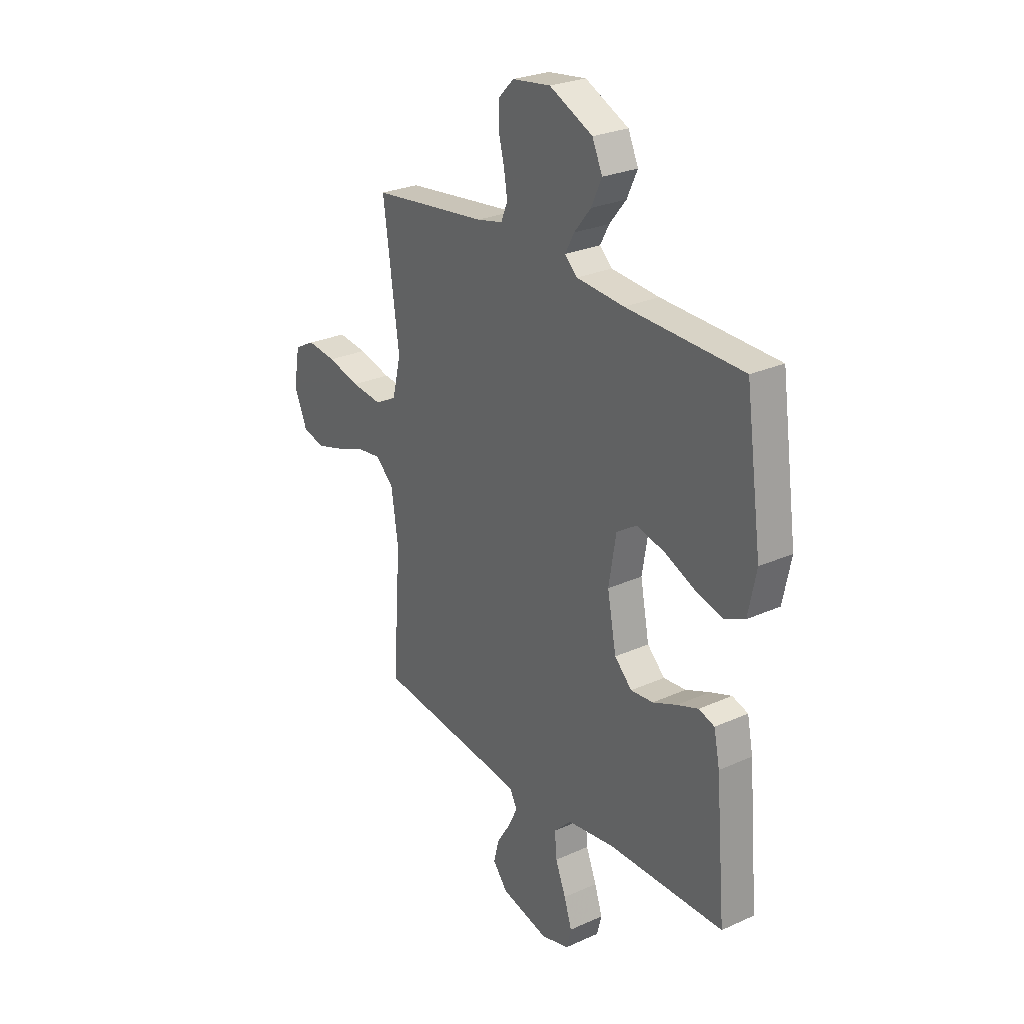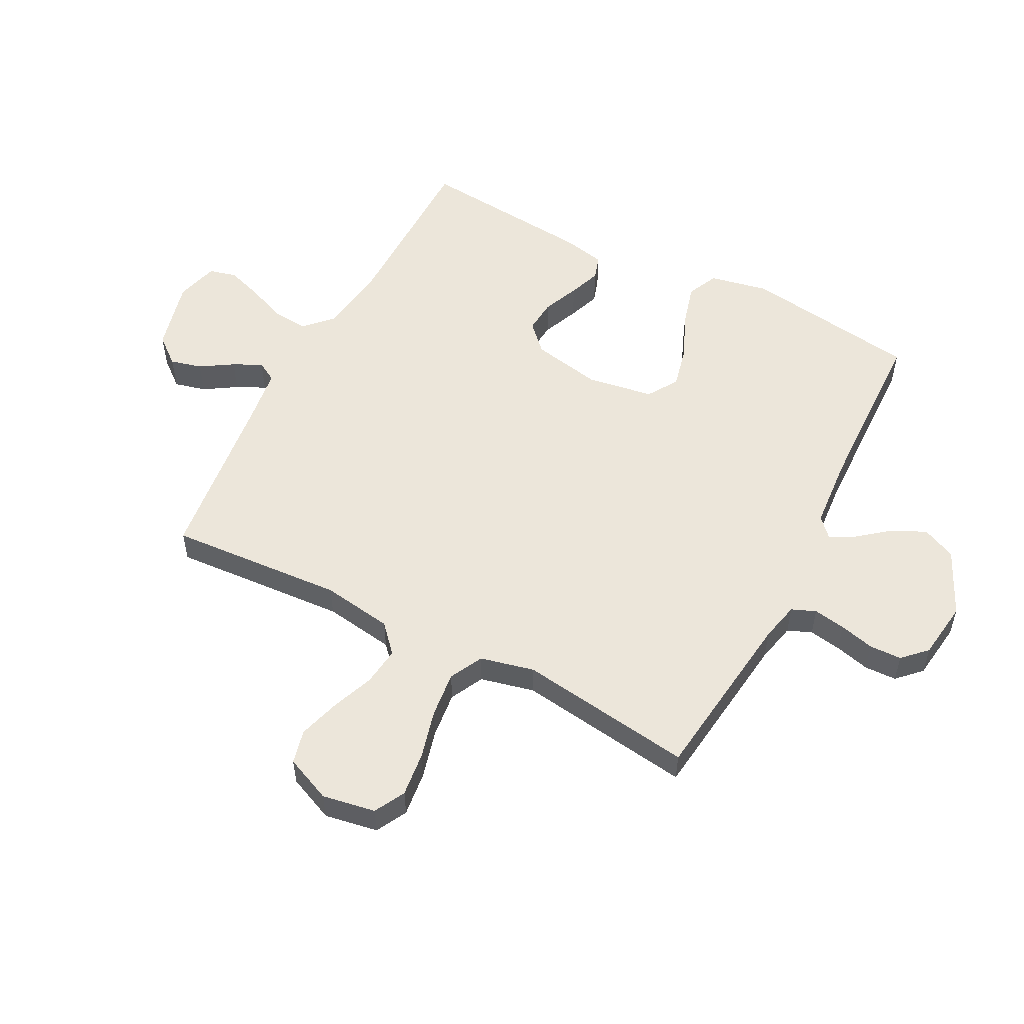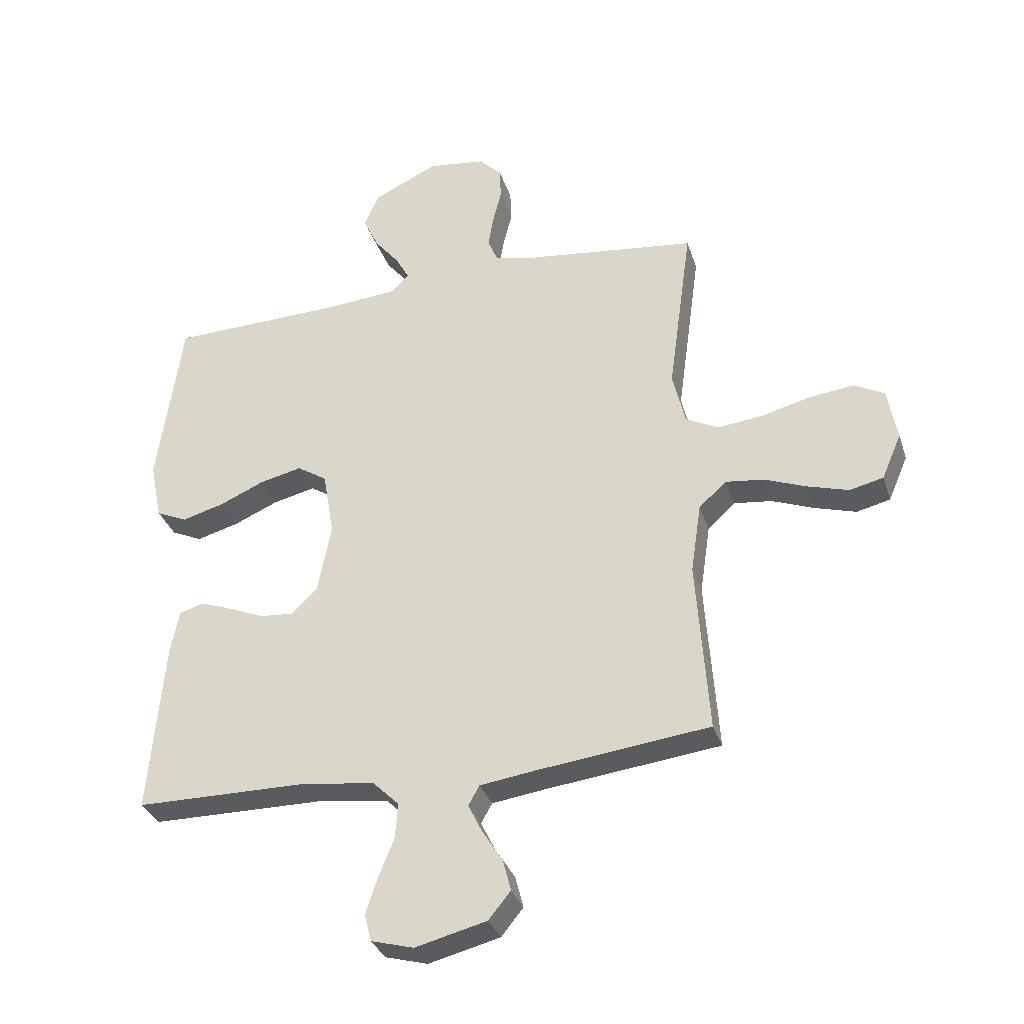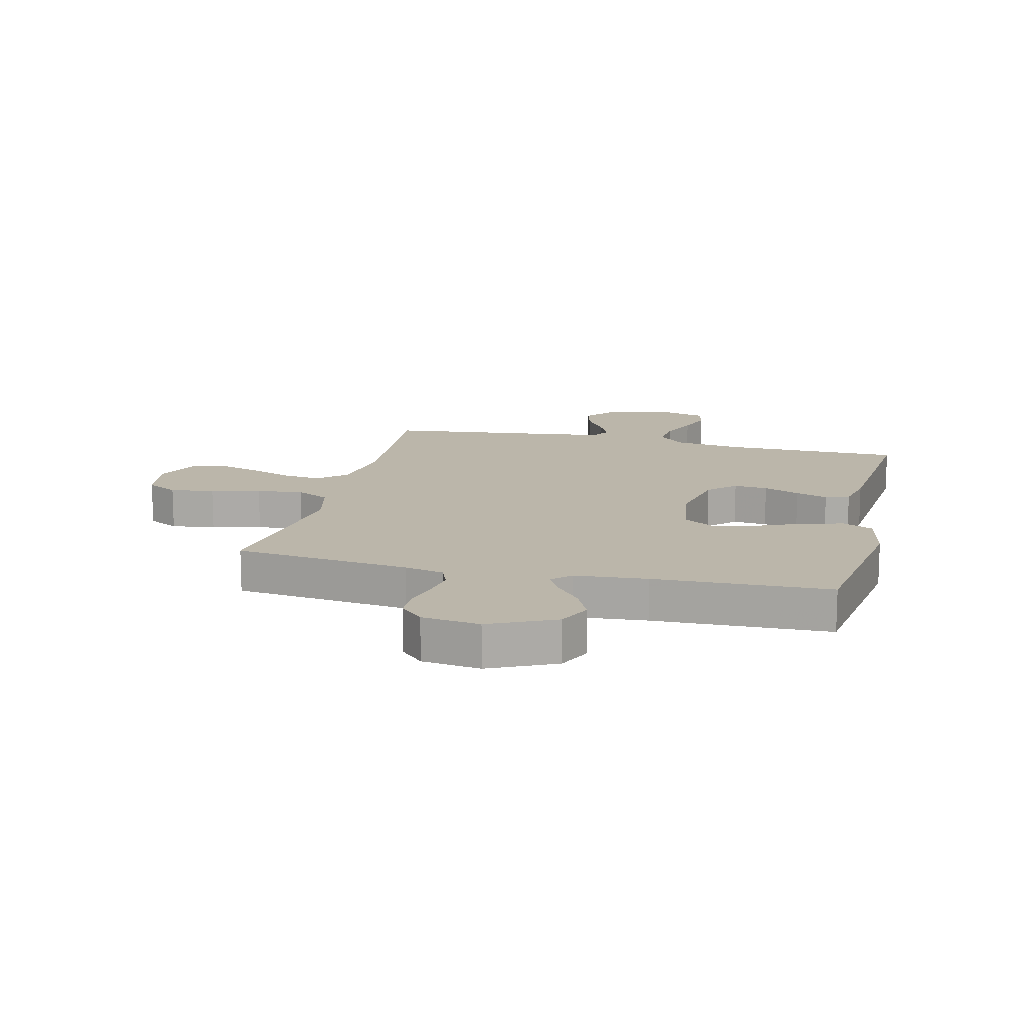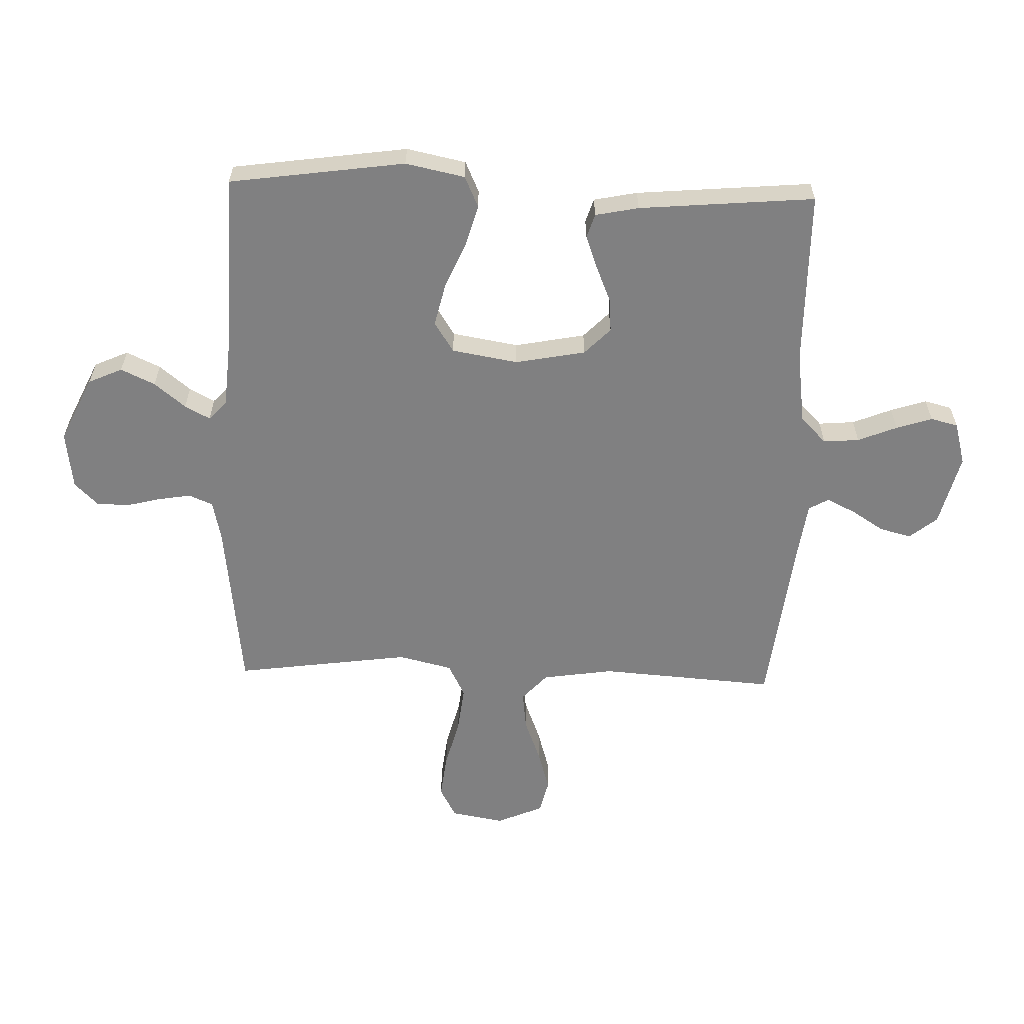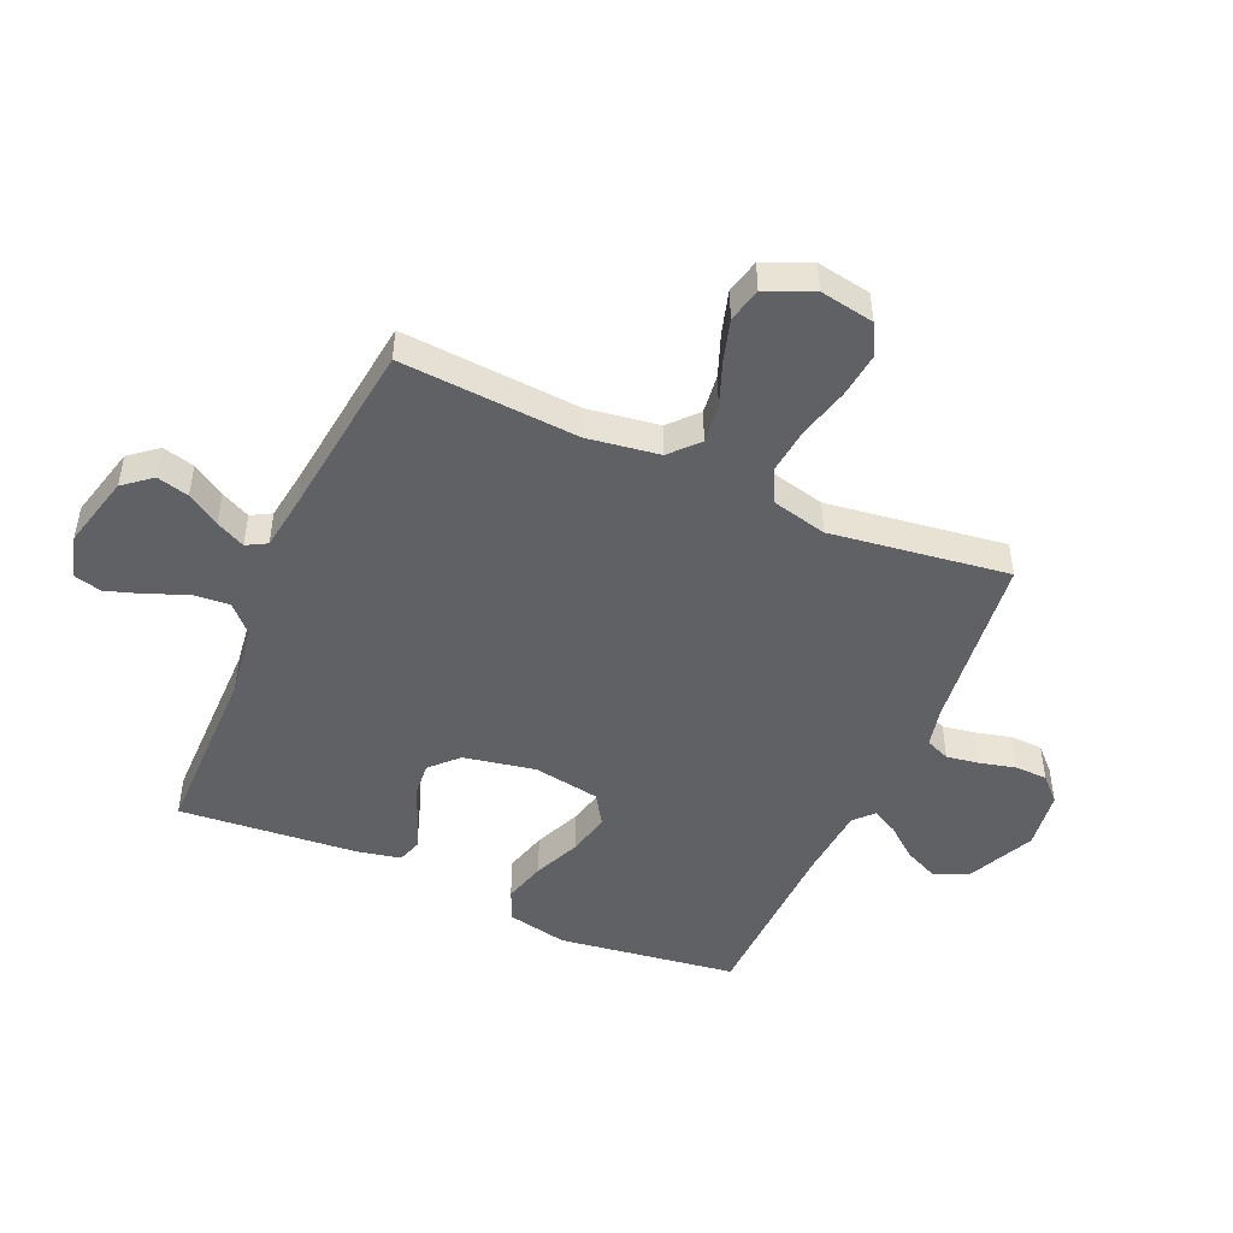
<metadata>
{"format":"obj","ext":"obj","renderer":"f3d","projection":"perspective","resolution":1024,"background":"white","views":[{"elev":26.6,"azim":54.8,"up":"+Z"},{"elev":54.3,"azim":-62.4,"up":"+Y"},{"elev":-32.9,"azim":-163.2,"up":"+Z"},{"elev":14.1,"azim":13.7,"up":"+Y"},{"elev":-60.2,"azim":88.2,"up":"+Y"},{"elev":-48.0,"azim":-113.7,"up":"+Y"}]}
</metadata>
<code>
v -0.5 0.07 -0.5
v -0.479 0.07 -0.2
v -0.497 0.07 -0.079
v -0.544 0.07 -0.036
v -0.61 0.07 -0.044
v -0.683 0.07 -0.072
v -0.754 0.07 -0.093
v -0.812 0.07 -0.079
v -0.846 0.07 0
v -0.83 0.07 0.091
v -0.777 0.07 0.119
v -0.701 0.07 0.11
v -0.617 0.07 0.088
v -0.538 0.07 0.079
v -0.481 0.07 0.108
v -0.459 0.07 0.2
v -0.5 0.07 0.5
v -0.2 0.07 0.536
v -0.133 0.07 0.551
v -0.116 0.07 0.592
v -0.125 0.07 0.647
v -0.14 0.07 0.707
v -0.138 0.07 0.762
v -0.099 0.07 0.801
v 0 0.07 0.814
v 0.112 0.07 0.761
v 0.138 0.07 0.703
v 0.111 0.07 0.645
v 0.068 0.07 0.592
v 0.045 0.07 0.549
v 0.077 0.07 0.519
v 0.2 0.07 0.509
v 0.5 0.07 0.5
v 0.542 0.07 0.2
v 0.521 0.07 0.099
v 0.468 0.07 0.075
v 0.396 0.07 0.095
v 0.318 0.07 0.129
v 0.246 0.07 0.146
v 0.194 0.07 0.113
v 0.175 0.07 0
v 0.198 0.07 -0.12
v 0.243 0.07 -0.164
v 0.301 0.07 -0.159
v 0.363 0.07 -0.133
v 0.418 0.07 -0.113
v 0.459 0.07 -0.126
v 0.474 0.07 -0.2
v 0.5 0.07 -0.5
v 0.2 0.07 -0.502
v 0.078 0.07 -0.519
v 0.033 0.07 -0.563
v 0.038 0.07 -0.624
v 0.065 0.07 -0.691
v 0.085 0.07 -0.752
v 0.073 0.07 -0.799
v 0 0.07 -0.819
v -0.123 0.07 -0.788
v -0.161 0.07 -0.741
v -0.147 0.07 -0.687
v -0.112 0.07 -0.632
v -0.088 0.07 -0.583
v -0.107 0.07 -0.549
v -0.2 0.07 -0.536
v -0.5 0 -0.5
v -0.479 0 -0.2
v -0.497 0 -0.079
v -0.544 0 -0.036
v -0.61 0 -0.044
v -0.683 0 -0.072
v -0.754 0 -0.093
v -0.812 0 -0.079
v -0.846 0 0
v -0.83 0 0.091
v -0.777 0 0.119
v -0.701 0 0.11
v -0.617 0 0.088
v -0.538 0 0.079
v -0.481 0 0.108
v -0.459 0 0.2
v -0.5 0 0.5
v -0.2 0 0.536
v -0.133 0 0.551
v -0.116 0 0.592
v -0.125 0 0.647
v -0.14 0 0.707
v -0.138 0 0.762
v -0.099 0 0.801
v 0 0 0.814
v 0.112 0 0.761
v 0.138 0 0.703
v 0.111 0 0.645
v 0.068 0 0.592
v 0.045 0 0.549
v 0.077 0 0.519
v 0.2 0 0.509
v 0.5 0 0.5
v 0.542 0 0.2
v 0.521 0 0.099
v 0.468 0 0.075
v 0.396 0 0.095
v 0.318 0 0.129
v 0.246 0 0.146
v 0.194 0 0.113
v 0.175 0 0
v 0.198 0 -0.12
v 0.243 0 -0.164
v 0.301 0 -0.159
v 0.363 0 -0.133
v 0.418 0 -0.113
v 0.459 0 -0.126
v 0.474 0 -0.2
v 0.5 0 -0.5
v 0.2 0 -0.502
v 0.078 0 -0.519
v 0.033 0 -0.563
v 0.038 0 -0.624
v 0.065 0 -0.691
v 0.085 0 -0.752
v 0.073 0 -0.799
v 0 0 -0.819
v -0.123 0 -0.788
v -0.161 0 -0.741
v -0.147 0 -0.687
v -0.112 0 -0.632
v -0.088 0 -0.583
v -0.107 0 -0.549
v -0.2 0 -0.536
f 59 60 61
f 58 59 61
f 57 58 61
f 56 57 61
f 55 56 61
f 54 55 61
f 53 54 61
f 52 53 61 62
f 51 52 62 63
f 48 49 50
f 47 48 50
f 46 47 50
f 45 46 50
f 44 45 50
f 43 44 50 51
f 51 63 64
f 43 51 64
f 42 43 64
f 36 37 38
f 35 36 38
f 34 35 38
f 33 34 38
f 32 33 38
f 31 32 38 39
f 30 31 39 40
f 27 28 29
f 26 27 29
f 25 26 29
f 24 25 29
f 23 24 29
f 22 23 29
f 21 22 29
f 20 21 29 30
f 30 40 41
f 20 30 41
f 19 20 41
f 16 17 18
f 41 42 64
f 19 41 64
f 18 19 64
f 16 18 64
f 15 16 64
f 11 12 13
f 10 11 13
f 9 10 13
f 8 9 13
f 7 8 13
f 6 7 13
f 5 6 13
f 64 1 2
f 64 2 3
f 14 15 64 3
f 4 5 13 14
f 3 4 14
f 125 124 123
f 125 123 122
f 125 122 121
f 125 121 120
f 125 120 119
f 125 119 118
f 125 118 117
f 126 125 117 116
f 127 126 116 115
f 114 113 112
f 114 112 111
f 114 111 110
f 114 110 109
f 114 109 108
f 115 114 108 107
f 128 127 115
f 128 115 107
f 128 107 106
f 102 101 100
f 102 100 99
f 102 99 98
f 102 98 97
f 102 97 96
f 103 102 96 95
f 104 103 95 94
f 93 92 91
f 93 91 90
f 93 90 89
f 93 89 88
f 93 88 87
f 93 87 86
f 93 86 85
f 94 93 85 84
f 105 104 94
f 105 94 84
f 105 84 83
f 82 81 80
f 128 106 105
f 128 105 83
f 128 83 82
f 128 82 80
f 128 80 79
f 77 76 75
f 77 75 74
f 77 74 73
f 77 73 72
f 77 72 71
f 77 71 70
f 77 70 69
f 66 65 128
f 67 66 128
f 67 128 79 78
f 78 77 69 68
f 78 68 67
f 1 65 66 2
f 2 66 67 3
f 3 67 68 4
f 4 68 69 5
f 5 69 70 6
f 6 70 71 7
f 7 71 72 8
f 8 72 73 9
f 9 73 74 10
f 10 74 75 11
f 11 75 76 12
f 12 76 77 13
f 13 77 78 14
f 14 78 79 15
f 15 79 80 16
f 16 80 81 17
f 17 81 82 18
f 18 82 83 19
f 19 83 84 20
f 20 84 85 21
f 21 85 86 22
f 22 86 87 23
f 23 87 88 24
f 24 88 89 25
f 25 89 90 26
f 26 90 91 27
f 27 91 92 28
f 28 92 93 29
f 29 93 94 30
f 30 94 95 31
f 31 95 96 32
f 32 96 97 33
f 33 97 98 34
f 34 98 99 35
f 35 99 100 36
f 36 100 101 37
f 37 101 102 38
f 38 102 103 39
f 39 103 104 40
f 40 104 105 41
f 41 105 106 42
f 42 106 107 43
f 43 107 108 44
f 44 108 109 45
f 45 109 110 46
f 46 110 111 47
f 47 111 112 48
f 48 112 113 49
f 49 113 114 50
f 50 114 115 51
f 51 115 116 52
f 52 116 117 53
f 53 117 118 54
f 54 118 119 55
f 55 119 120 56
f 56 120 121 57
f 57 121 122 58
f 58 122 123 59
f 59 123 124 60
f 60 124 125 61
f 61 125 126 62
f 62 126 127 63
f 63 127 128 64
f 64 128 65 1

</code>
